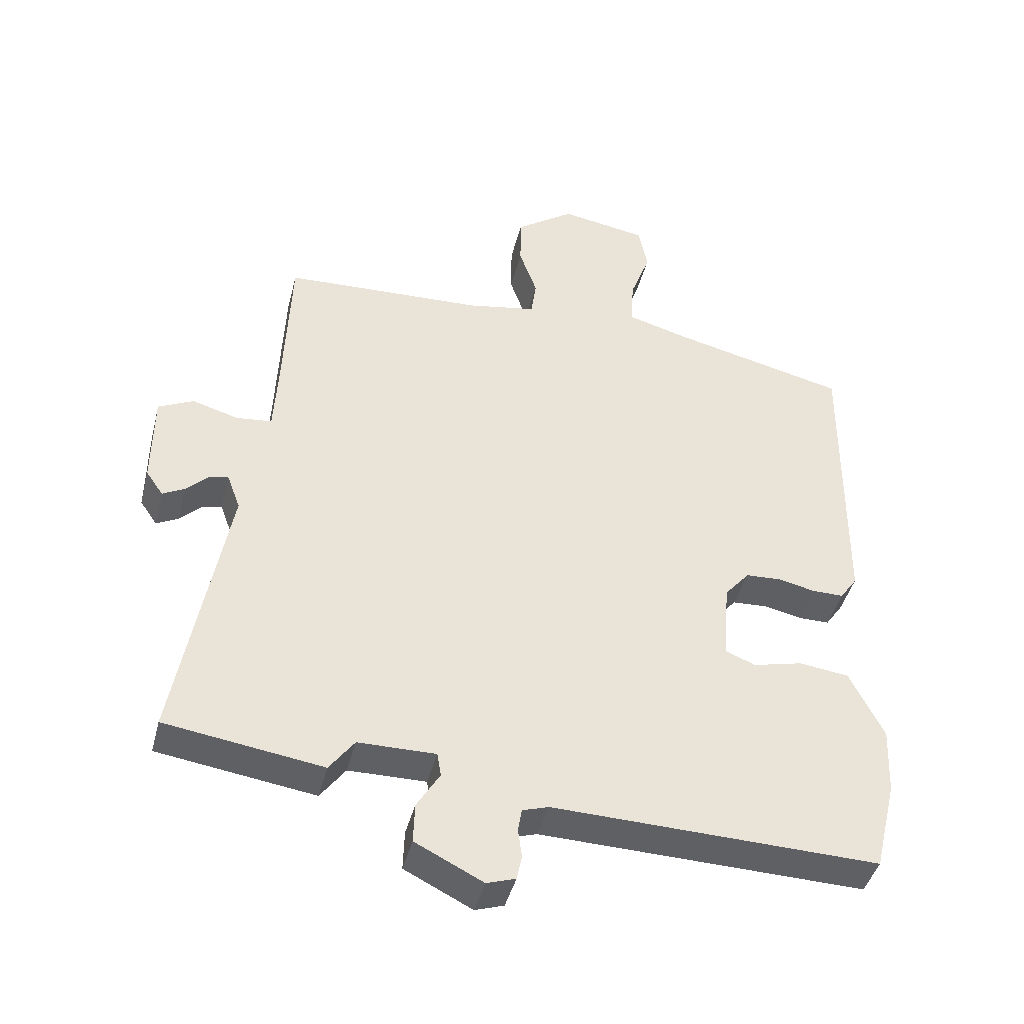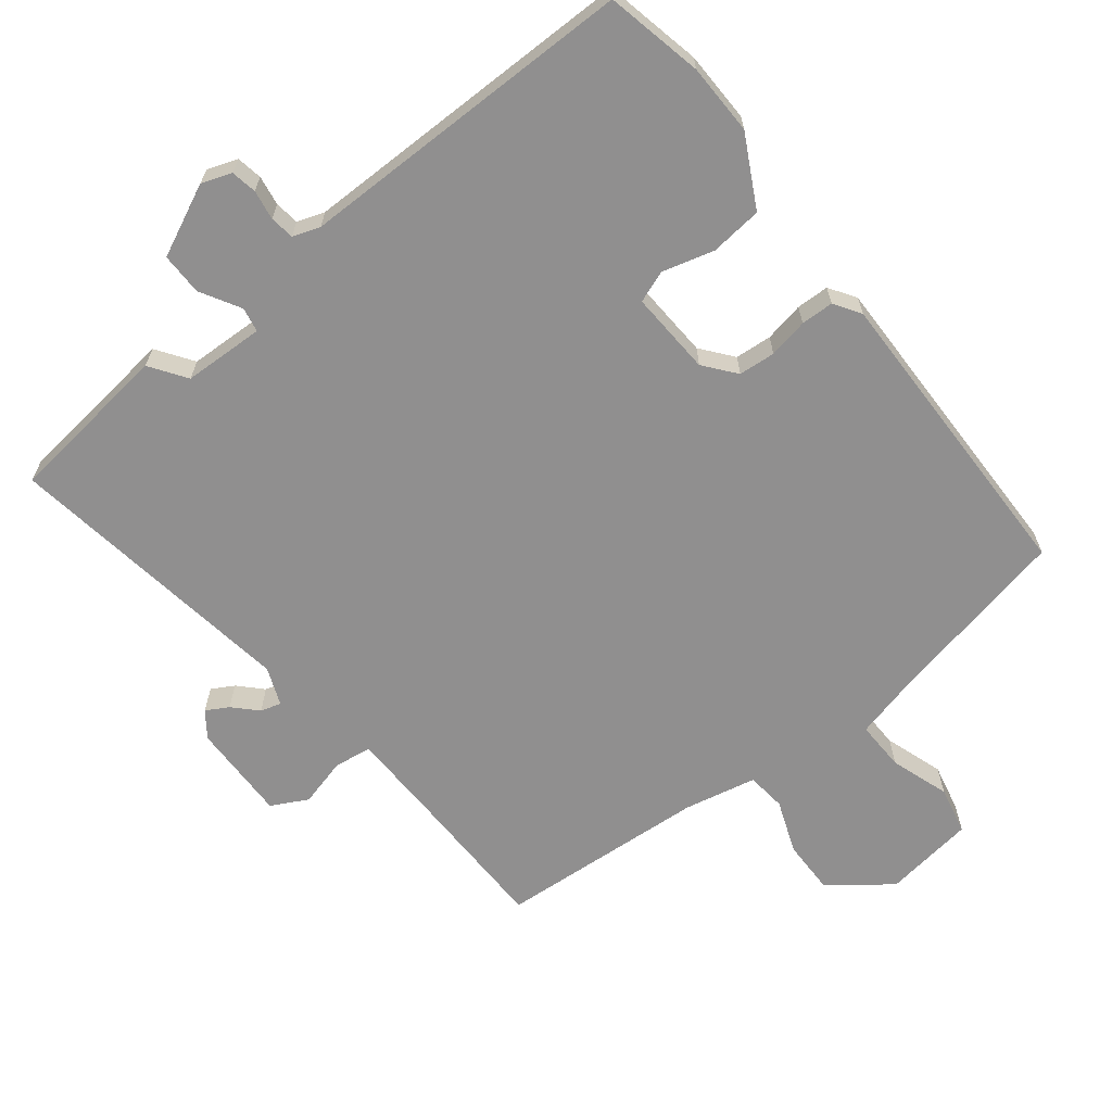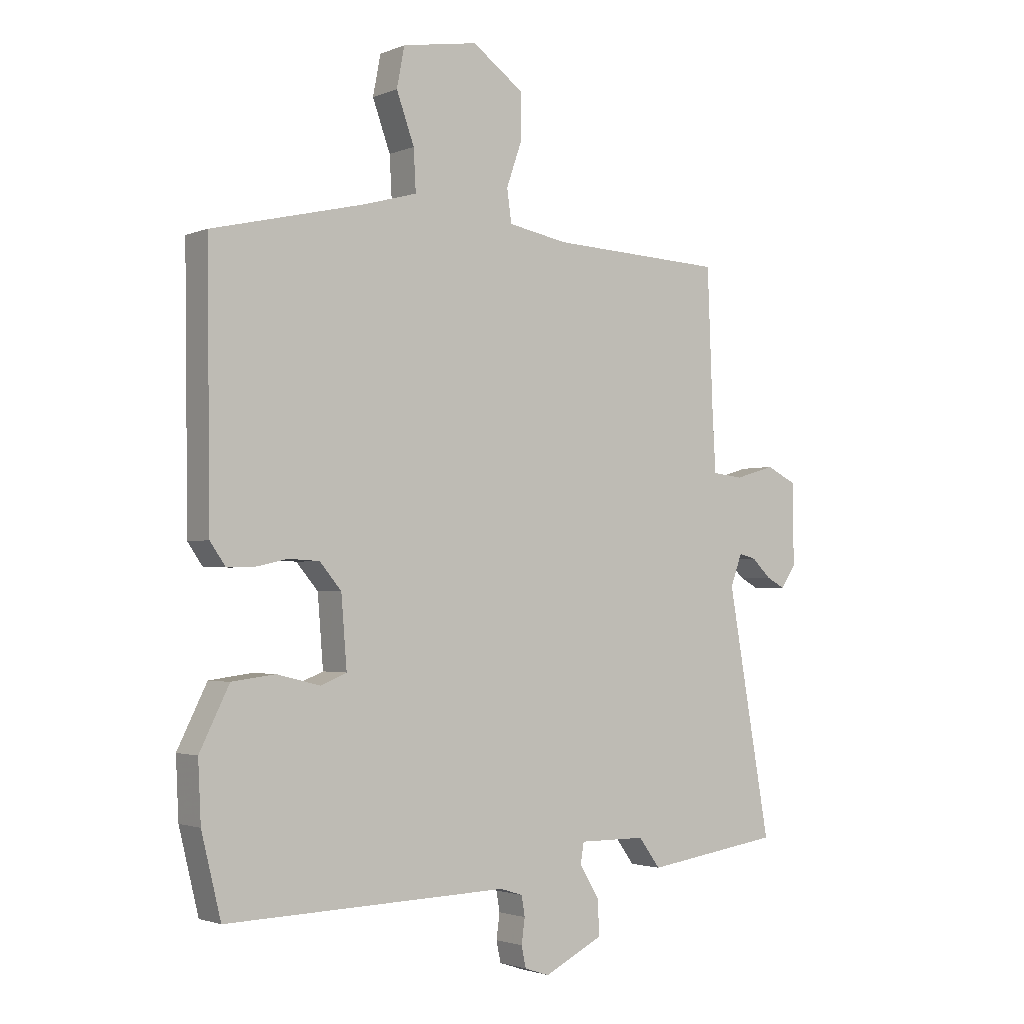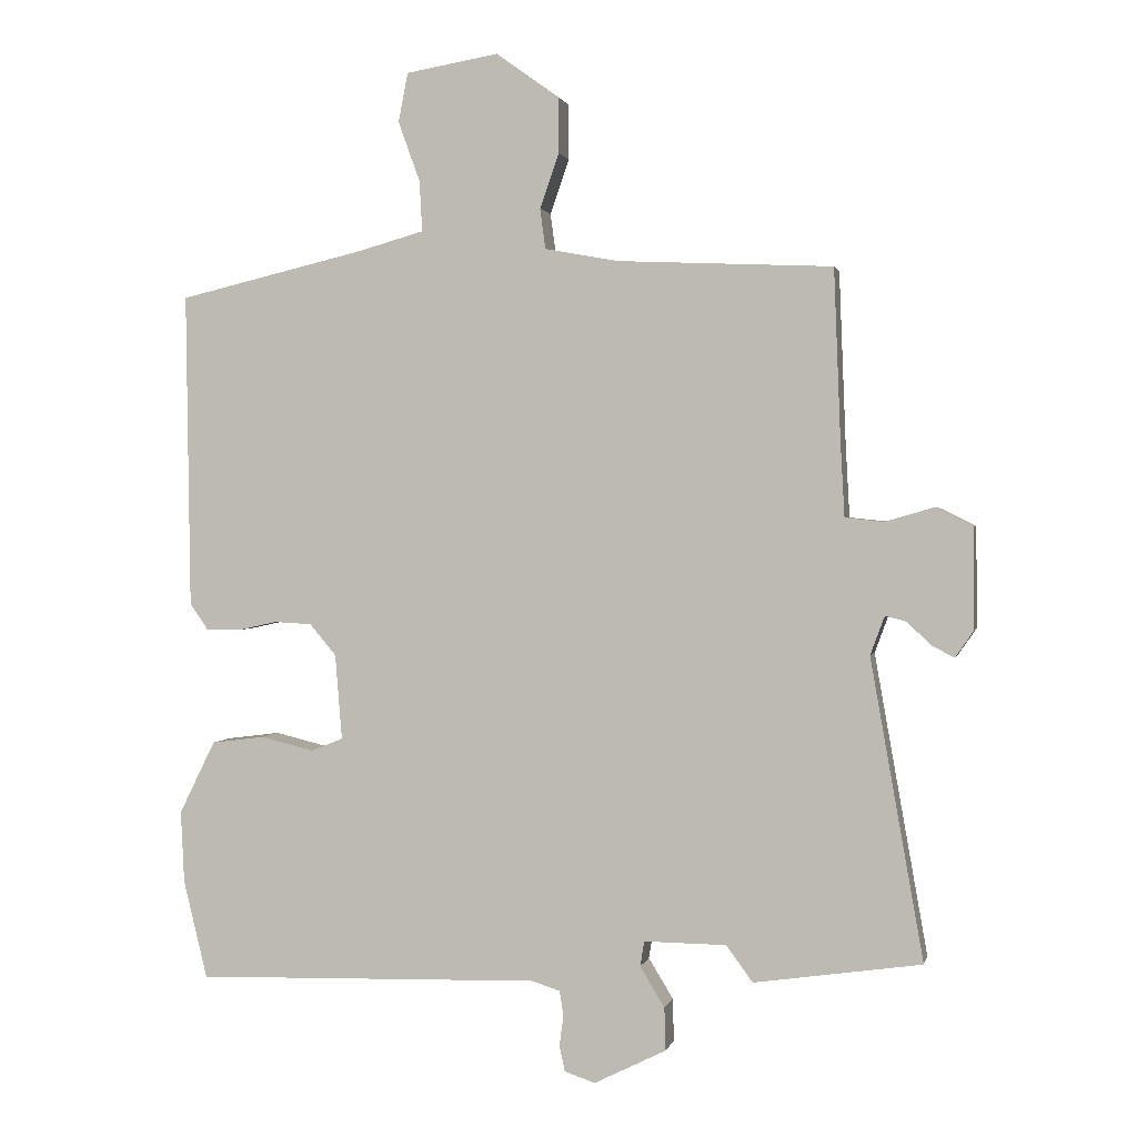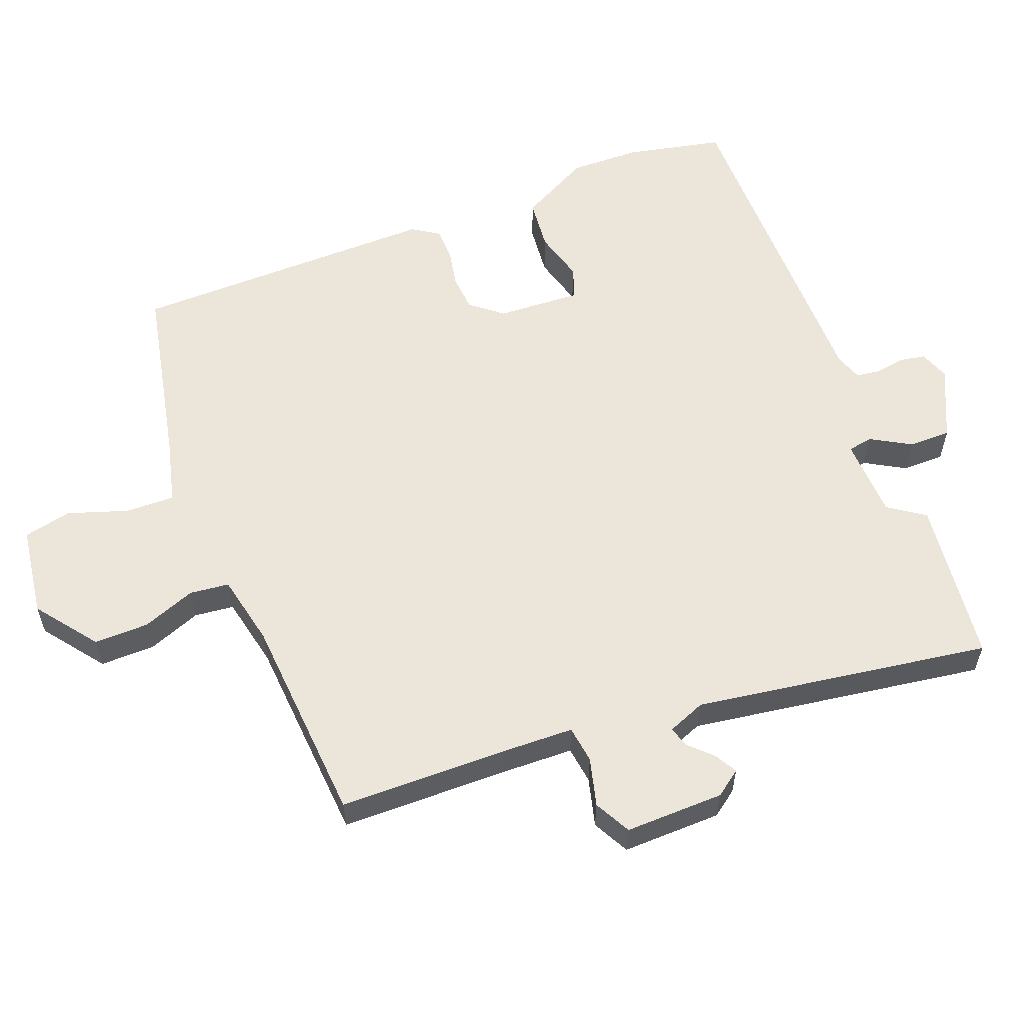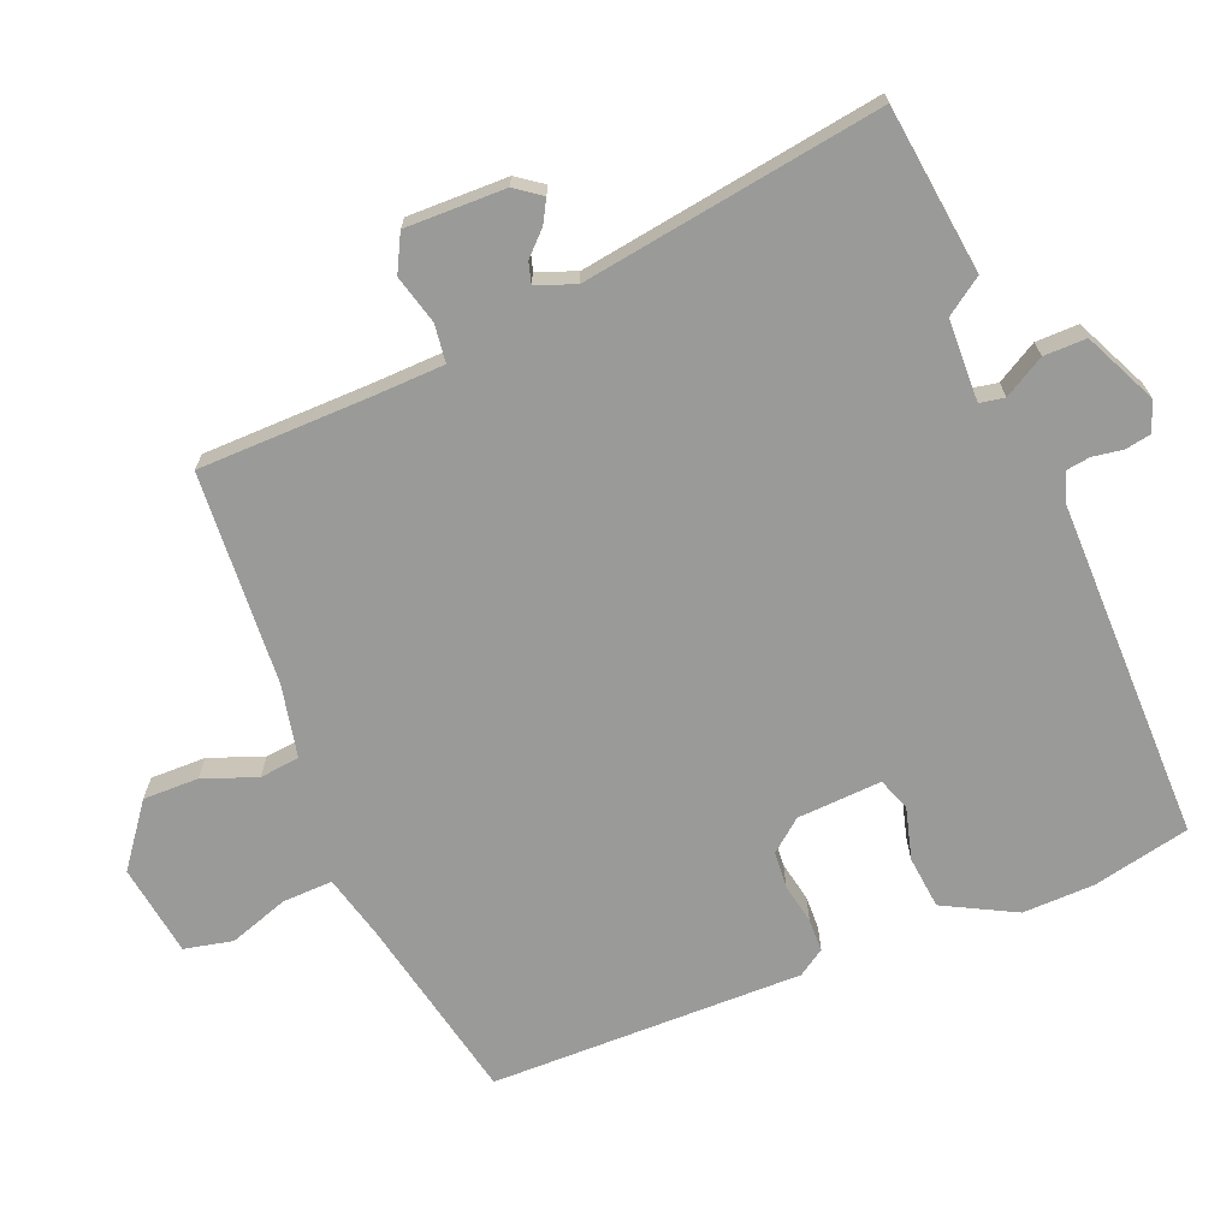
<metadata>
{"format":"obj","ext":"obj","renderer":"f3d","projection":"perspective","resolution":1024,"background":"white","views":[{"elev":-43.2,"azim":165.9,"up":"+Z"},{"elev":-65.4,"azim":-143.4,"up":"+Y"},{"elev":-2.2,"azim":-36.0,"up":"+Z"},{"elev":1.5,"azim":12.3,"up":"+Z"},{"elev":57.6,"azim":67.3,"up":"+Y"},{"elev":-69.2,"azim":110.8,"up":"+Y"}]}
</metadata>
<code>
v 0.594 0.07 -0.486
v 0.348 0.07 -0.522
v 0.309 0.07 -0.469
v 0.188 0.07 -0.468
v 0.182 0.07 -0.505
v 0.218 0.07 -0.564
v 0.22 0.07 -0.627
v 0.114 0.07 -0.68
v 0.069 0.07 -0.665
v 0.061 0.07 -0.627
v 0.067 0.07 -0.582
v 0.061 0.07 -0.546
v 0.02 0.07 -0.533
v -0.489 0.07 -0.547
v -0.524 0.07 -0.403
v -0.529 0.07 -0.297
v -0.476 0.07 -0.19
v -0.398 0.07 -0.18
v -0.32 0.07 -0.199
v -0.273 0.07 -0.18
v -0.283 0.07 -0.055
v -0.322 0.07 -0.009
v -0.377 0.07 -0.006
v -0.436 0.07 -0.019
v -0.485 0.07 -0.019
v -0.512 0.07 0.02
v -0.518 0.07 0.483
v -0.243 0.07 0.548
v -0.147 0.07 0.575
v -0.151 0.07 0.649
v -0.183 0.07 0.737
v -0.169 0.07 0.809
v -0.033 0.07 0.832
v 0.059 0.07 0.766
v 0.06 0.07 0.684
v 0.032 0.07 0.604
v 0.04 0.07 0.545
v 0.148 0.07 0.525
v 0.463 0.07 0.511
v 0.473 0.07 0.259
v 0.479 0.07 0.152
v 0.535 0.07 0.146
v 0.607 0.07 0.167
v 0.662 0.07 0.14
v 0.663 0.07 -0.008
v 0.636 0.07 -0.047
v 0.602 0.07 -0.029
v 0.568 0.07 0.004
v 0.537 0.07 0.012
v 0.516 0.07 -0.045
v 0.594 0 -0.486
v 0.348 0 -0.522
v 0.309 0 -0.469
v 0.188 0 -0.468
v 0.182 0 -0.505
v 0.218 0 -0.564
v 0.22 0 -0.627
v 0.114 0 -0.68
v 0.069 0 -0.665
v 0.061 0 -0.627
v 0.067 0 -0.582
v 0.061 0 -0.546
v 0.02 0 -0.533
v -0.489 0 -0.547
v -0.524 0 -0.403
v -0.529 0 -0.297
v -0.476 0 -0.19
v -0.398 0 -0.18
v -0.32 0 -0.199
v -0.273 0 -0.18
v -0.283 0 -0.055
v -0.322 0 -0.009
v -0.377 0 -0.006
v -0.436 0 -0.019
v -0.485 0 -0.019
v -0.512 0 0.02
v -0.518 0 0.483
v -0.243 0 0.548
v -0.147 0 0.575
v -0.151 0 0.649
v -0.183 0 0.737
v -0.169 0 0.809
v -0.033 0 0.832
v 0.059 0 0.766
v 0.06 0 0.684
v 0.032 0 0.604
v 0.04 0 0.545
v 0.148 0 0.525
v 0.463 0 0.511
v 0.473 0 0.259
v 0.479 0 0.152
v 0.535 0 0.146
v 0.607 0 0.167
v 0.662 0 0.14
v 0.663 0 -0.008
v 0.636 0 -0.047
v 0.602 0 -0.029
v 0.568 0 0.004
v 0.537 0 0.012
v 0.516 0 -0.045
f 45 46 47 48
f 45 48 49
f 42 43 44 45
f 41 42 45 49
f 38 39 40
f 37 38 40 41
f 33 34 35 36
f 33 36 37
f 30 31 32 33
f 29 30 33 37
f 28 29 37 41
f 23 24 25 26
f 22 23 26 27
f 21 22 27 28
f 16 17 18 19
f 16 19 20
f 13 14 15 16
f 12 13 16 20
f 8 9 10 11
f 8 11 12
f 5 6 7 8
f 4 5 8 12
f 50 1 2 3
f 50 3 4
f 28 41 49 50
f 20 21 28 50
f 4 12 20 50
f 98 97 96 95
f 99 98 95
f 95 94 93 92
f 99 95 92 91
f 90 89 88
f 91 90 88 87
f 86 85 84 83
f 87 86 83
f 83 82 81 80
f 87 83 80 79
f 91 87 79 78
f 76 75 74 73
f 77 76 73 72
f 78 77 72 71
f 69 68 67 66
f 70 69 66
f 66 65 64 63
f 70 66 63 62
f 61 60 59 58
f 62 61 58
f 58 57 56 55
f 62 58 55 54
f 53 52 51 100
f 54 53 100
f 100 99 91 78
f 100 78 71 70
f 100 70 62 54
f 1 51 52 2
f 2 52 53 3
f 3 53 54 4
f 4 54 55 5
f 5 55 56 6
f 6 56 57 7
f 7 57 58 8
f 8 58 59 9
f 9 59 60 10
f 10 60 61 11
f 11 61 62 12
f 12 62 63 13
f 13 63 64 14
f 14 64 65 15
f 15 65 66 16
f 16 66 67 17
f 17 67 68 18
f 18 68 69 19
f 19 69 70 20
f 20 70 71 21
f 21 71 72 22
f 22 72 73 23
f 23 73 74 24
f 24 74 75 25
f 25 75 76 26
f 26 76 77 27
f 27 77 78 28
f 28 78 79 29
f 29 79 80 30
f 30 80 81 31
f 31 81 82 32
f 32 82 83 33
f 33 83 84 34
f 34 84 85 35
f 35 85 86 36
f 36 86 87 37
f 37 87 88 38
f 38 88 89 39
f 39 89 90 40
f 40 90 91 41
f 41 91 92 42
f 42 92 93 43
f 43 93 94 44
f 44 94 95 45
f 45 95 96 46
f 46 96 97 47
f 47 97 98 48
f 48 98 99 49
f 49 99 100 50
f 50 100 51 1

</code>
